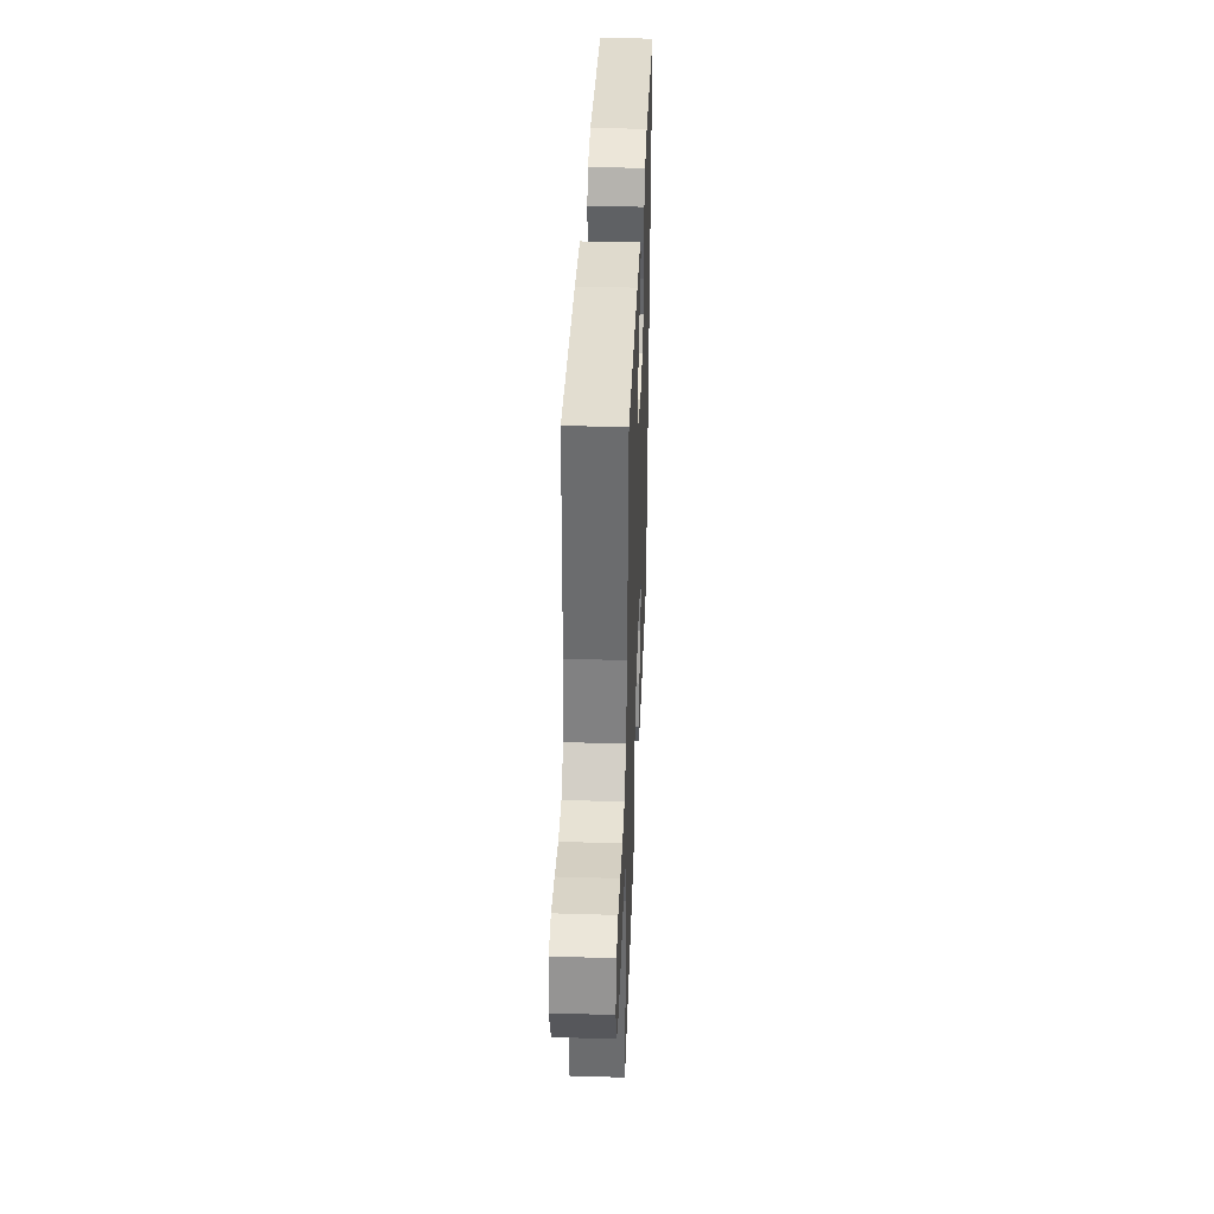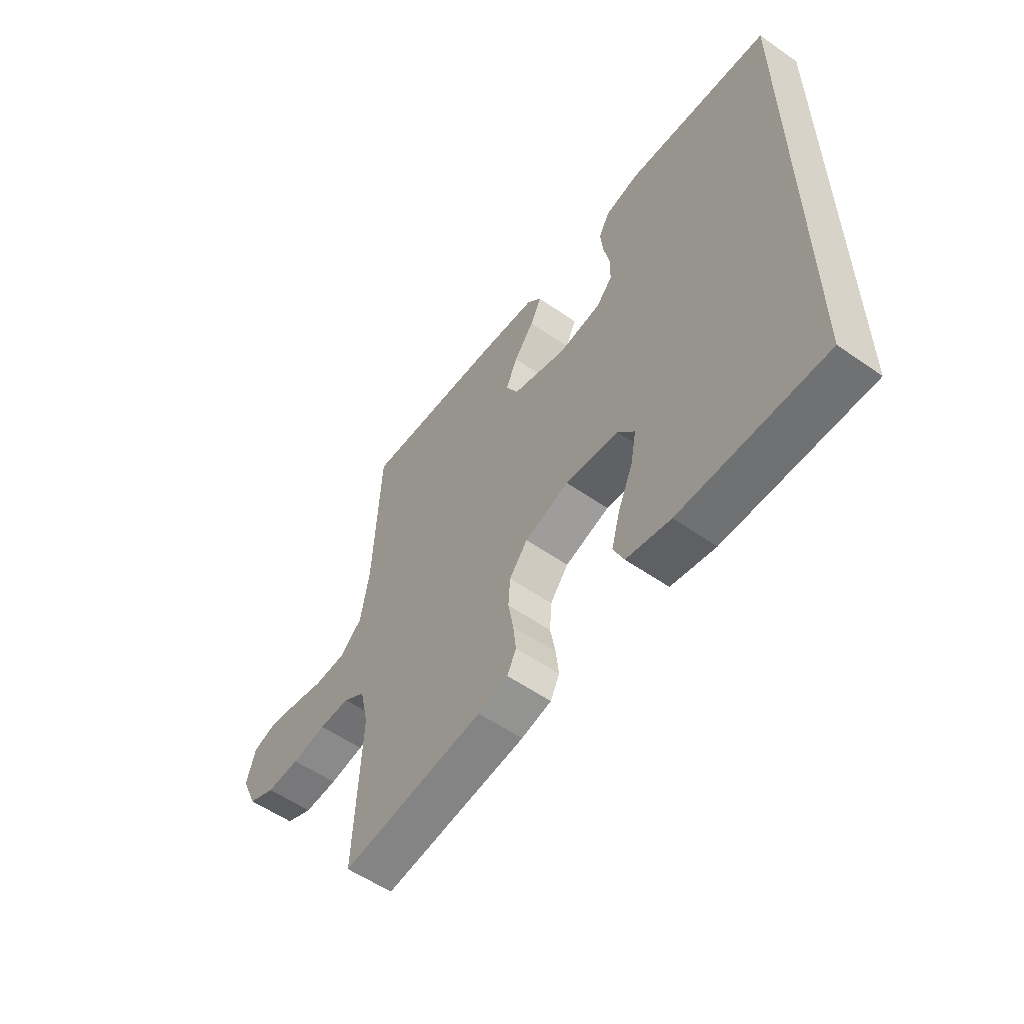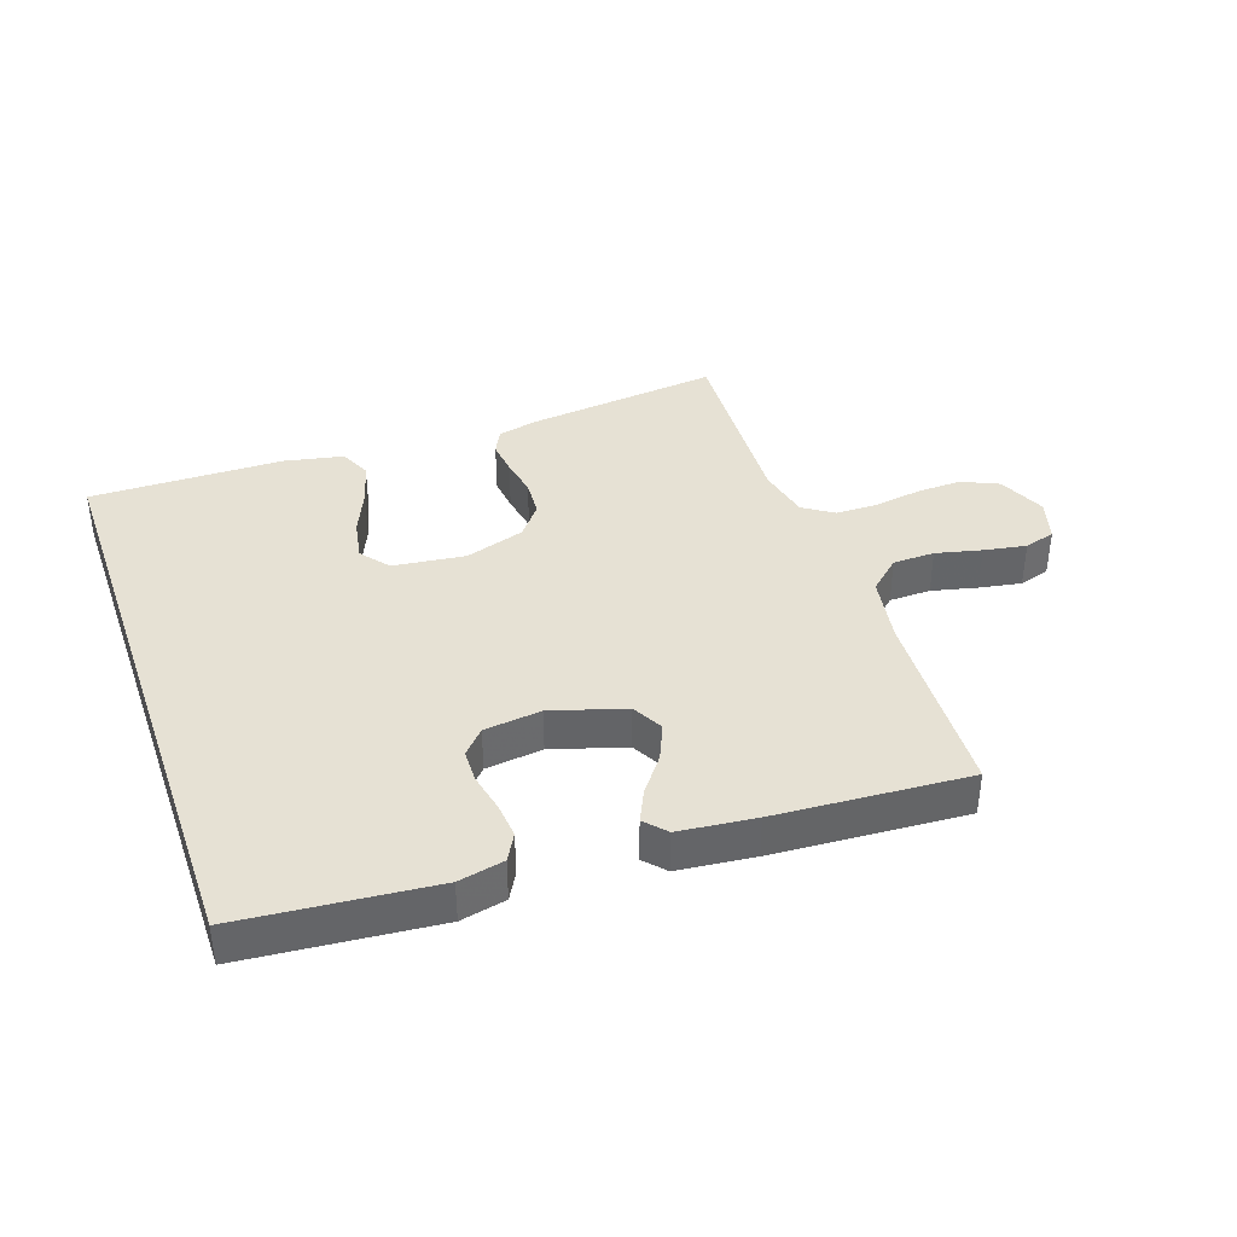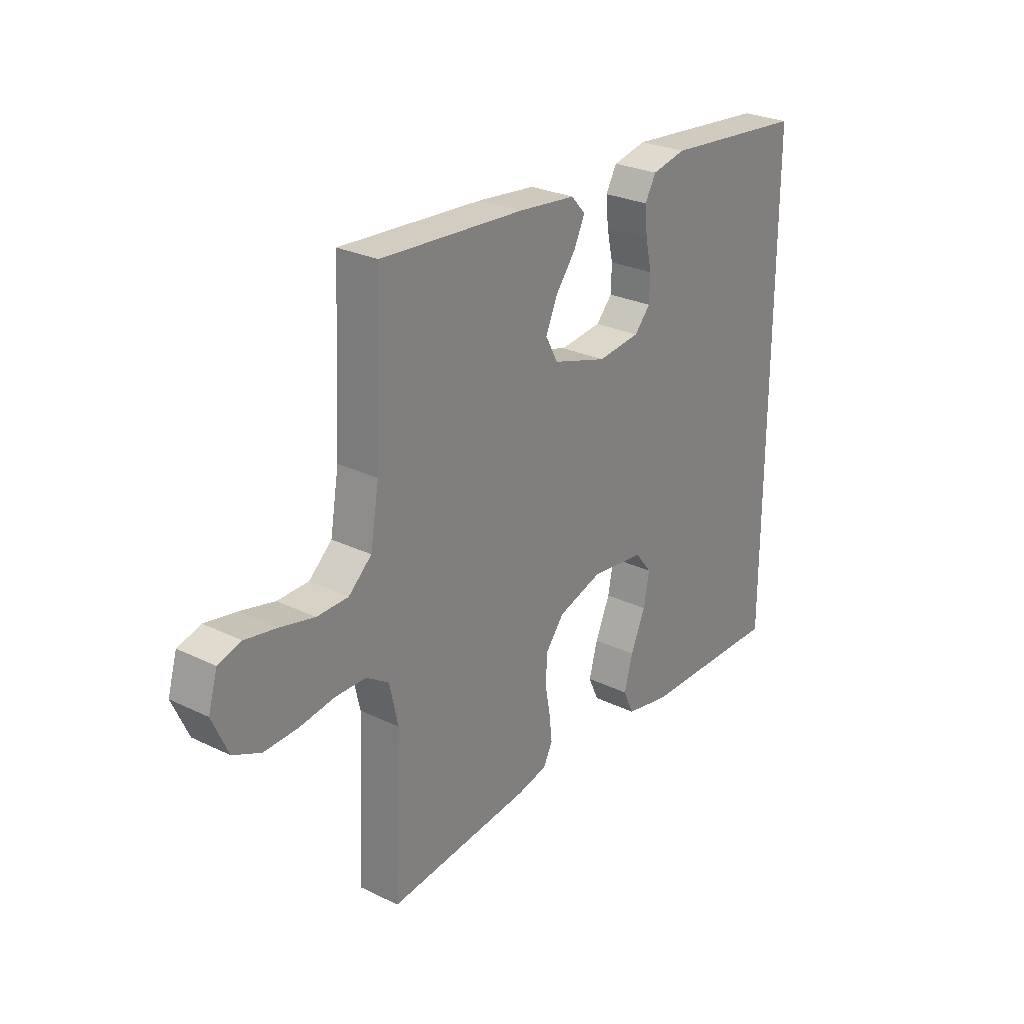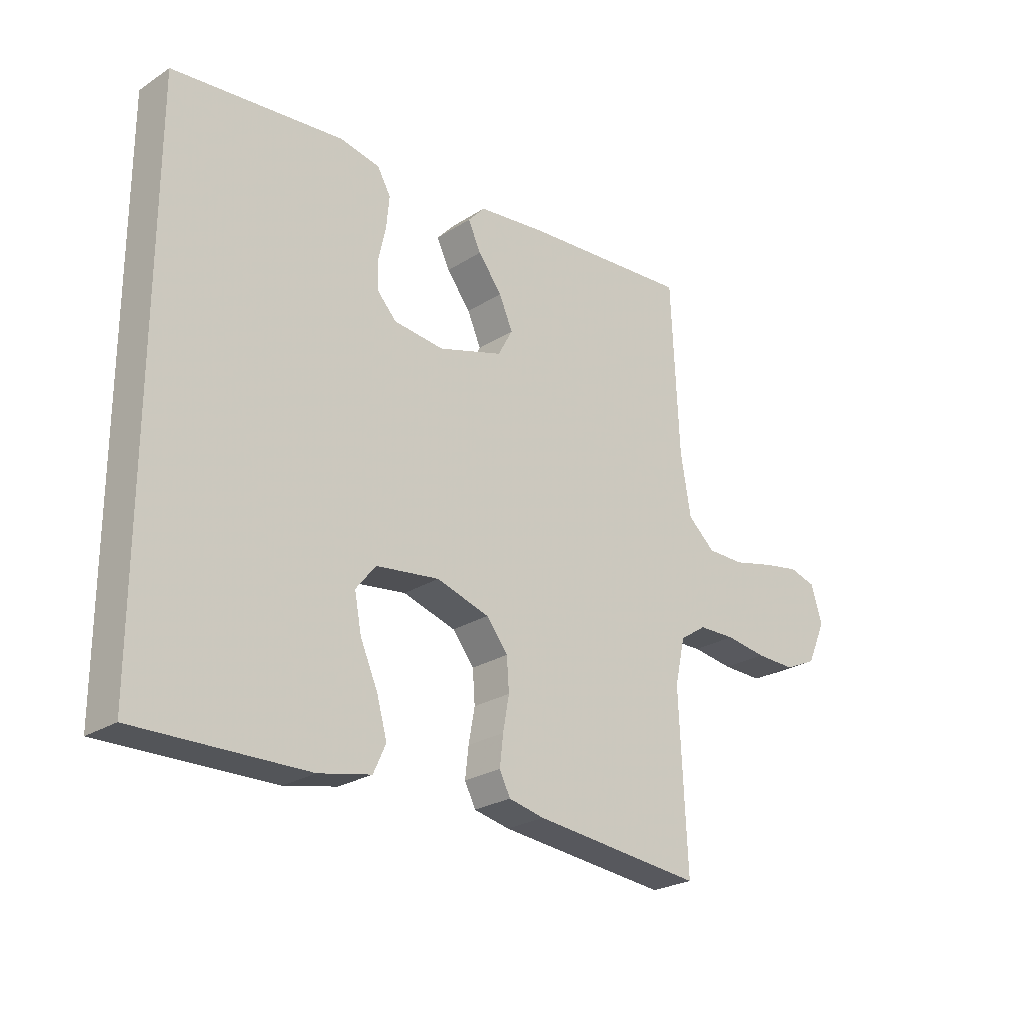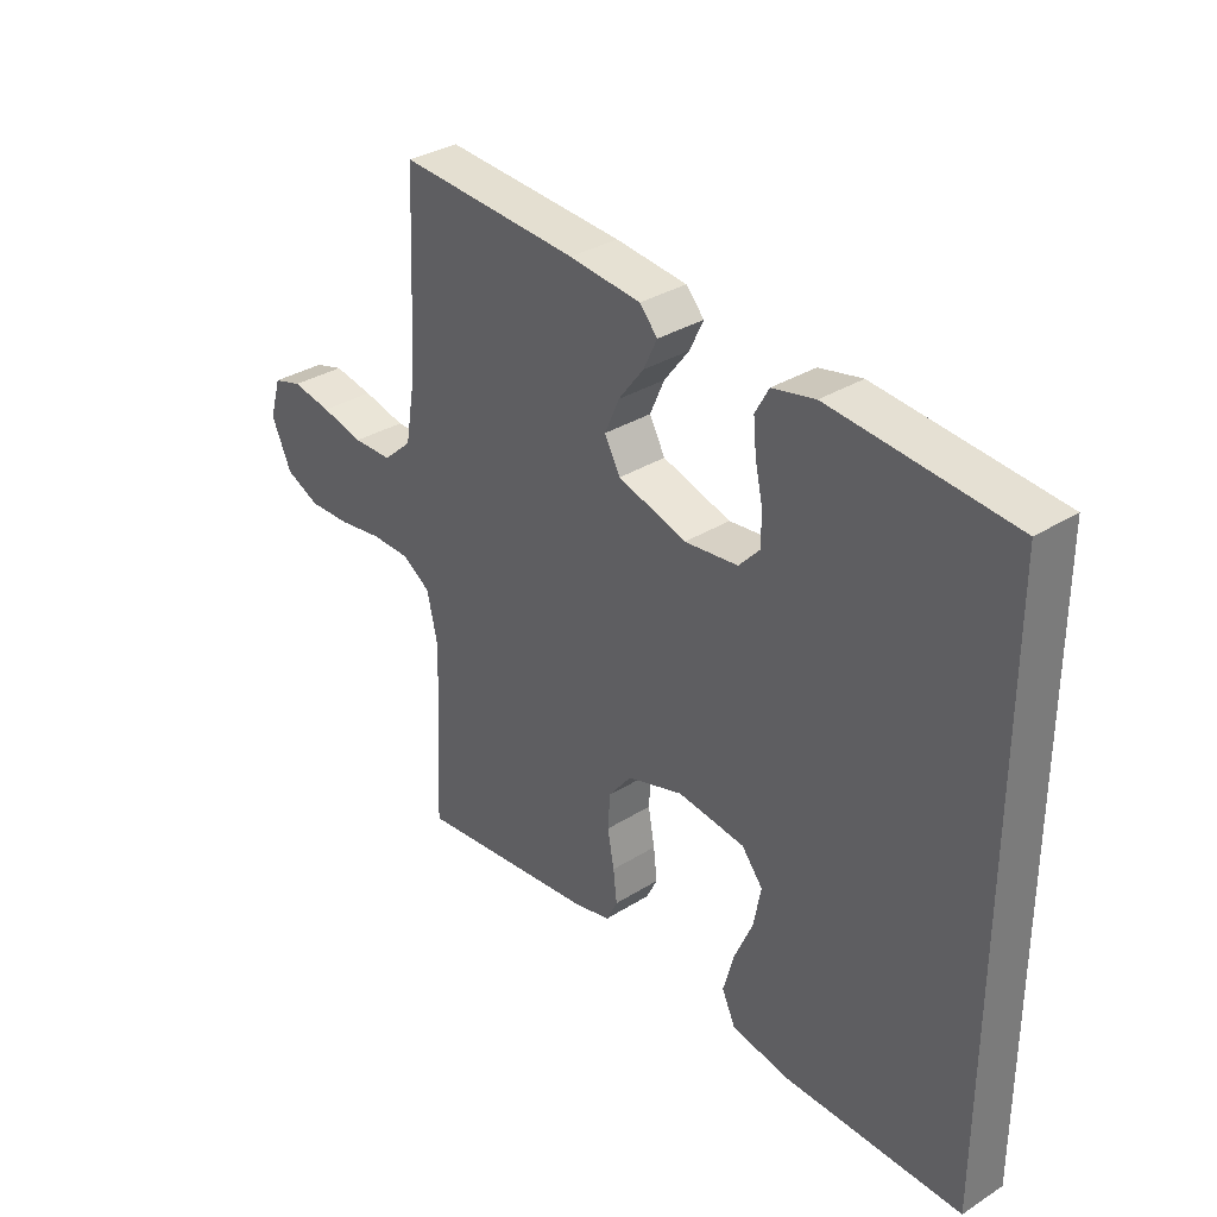
<metadata>
{"format":"obj","ext":"obj","renderer":"f3d","projection":"perspective","resolution":1024,"background":"white","views":[{"elev":38.9,"azim":92.2,"up":"+Z"},{"elev":-56.1,"azim":-126.2,"up":"+Z"},{"elev":39.0,"azim":-19.3,"up":"+Y"},{"elev":27.1,"azim":126.9,"up":"+Z"},{"elev":-24.8,"azim":-43.8,"up":"+Z"},{"elev":33.2,"azim":-130.8,"up":"+Z"}]}
</metadata>
<code>
v -0.5 0.07 0.433
v -0.2 0.07 0.461
v -0.129 0.07 0.446
v -0.106 0.07 0.405
v -0.111 0.07 0.351
v -0.124 0.07 0.292
v -0.123 0.07 0.24
v -0.089 0.07 0.203
v 0 0.07 0.193
v 0.114 0.07 0.228
v 0.14 0.07 0.276
v 0.116 0.07 0.331
v 0.074 0.07 0.386
v 0.051 0.07 0.434
v 0.081 0.07 0.467
v 0.2 0.07 0.48
v 0.5 0.07 0.5
v 0.514 0.07 0.2
v 0.532 0.07 0.094
v 0.58 0.07 0.051
v 0.645 0.07 0.05
v 0.716 0.07 0.067
v 0.782 0.07 0.079
v 0.83 0.07 0.065
v 0.849 0.07 0
v 0.816 0.07 -0.074
v 0.759 0.07 -0.1
v 0.689 0.07 -0.098
v 0.616 0.07 -0.087
v 0.551 0.07 -0.088
v 0.504 0.07 -0.119
v 0.486 0.07 -0.2
v 0.5 0.07 -0.5
v 0.2 0.07 -0.468
v 0.137 0.07 -0.454
v 0.118 0.07 -0.416
v 0.124 0.07 -0.363
v 0.135 0.07 -0.303
v 0.131 0.07 -0.246
v 0.093 0.07 -0.198
v 0 0.07 -0.169
v -0.112 0.07 -0.183
v -0.147 0.07 -0.227
v -0.135 0.07 -0.291
v -0.104 0.07 -0.362
v -0.086 0.07 -0.427
v -0.108 0.07 -0.475
v -0.2 0.07 -0.494
v -0.5 0.07 -0.499
v -0.5 0 0.433
v -0.2 0 0.461
v -0.129 0 0.446
v -0.106 0 0.405
v -0.111 0 0.351
v -0.124 0 0.292
v -0.123 0 0.24
v -0.089 0 0.203
v 0 0 0.193
v 0.114 0 0.228
v 0.14 0 0.276
v 0.116 0 0.331
v 0.074 0 0.386
v 0.051 0 0.434
v 0.081 0 0.467
v 0.2 0 0.48
v 0.5 0 0.5
v 0.514 0 0.2
v 0.532 0 0.094
v 0.58 0 0.051
v 0.645 0 0.05
v 0.716 0 0.067
v 0.782 0 0.079
v 0.83 0 0.065
v 0.849 0 0
v 0.816 0 -0.074
v 0.759 0 -0.1
v 0.689 0 -0.098
v 0.616 0 -0.087
v 0.551 0 -0.088
v 0.504 0 -0.119
v 0.486 0 -0.2
v 0.5 0 -0.5
v 0.2 0 -0.468
v 0.137 0 -0.454
v 0.118 0 -0.416
v 0.124 0 -0.363
v 0.135 0 -0.303
v 0.131 0 -0.246
v 0.093 0 -0.198
v 0 0 -0.169
v -0.112 0 -0.183
v -0.147 0 -0.227
v -0.135 0 -0.291
v -0.104 0 -0.362
v -0.086 0 -0.427
v -0.108 0 -0.475
v -0.2 0 -0.494
v -0.5 0 -0.499
f 44 45 46 47
f 43 44 47 48
f 35 36 37 38
f 33 34 35 38
f 32 33 38 39
f 31 32 39 40
f 26 27 28 29
f 26 29 30
f 25 26 30
f 24 25 30
f 21 22 23 24
f 21 24 30
f 20 21 30 31
f 15 16 17 18
f 15 18 19
f 12 13 14 15
f 11 12 15 19
f 10 11 19 20
f 3 4 5 6
f 3 6 7
f 2 3 7
f 1 2 7
f 43 48 49 1
f 20 31 40 41
f 9 10 20 41
f 8 9 41 42
f 8 42 43
f 1 7 8 43
f 96 95 94 93
f 97 96 93 92
f 87 86 85 84
f 87 84 83 82
f 88 87 82 81
f 89 88 81 80
f 78 77 76 75
f 79 78 75
f 79 75 74
f 79 74 73
f 73 72 71 70
f 79 73 70
f 80 79 70 69
f 67 66 65 64
f 68 67 64
f 64 63 62 61
f 68 64 61 60
f 69 68 60 59
f 55 54 53 52
f 56 55 52
f 56 52 51
f 56 51 50
f 50 98 97 92
f 90 89 80 69
f 90 69 59 58
f 91 90 58 57
f 92 91 57
f 92 57 56 50
f 1 50 51 2
f 2 51 52 3
f 3 52 53 4
f 4 53 54 5
f 5 54 55 6
f 6 55 56 7
f 7 56 57 8
f 8 57 58 9
f 9 58 59 10
f 10 59 60 11
f 11 60 61 12
f 12 61 62 13
f 13 62 63 14
f 14 63 64 15
f 15 64 65 16
f 16 65 66 17
f 17 66 67 18
f 18 67 68 19
f 19 68 69 20
f 20 69 70 21
f 21 70 71 22
f 22 71 72 23
f 23 72 73 24
f 24 73 74 25
f 25 74 75 26
f 26 75 76 27
f 27 76 77 28
f 28 77 78 29
f 29 78 79 30
f 30 79 80 31
f 31 80 81 32
f 32 81 82 33
f 33 82 83 34
f 34 83 84 35
f 35 84 85 36
f 36 85 86 37
f 37 86 87 38
f 38 87 88 39
f 39 88 89 40
f 40 89 90 41
f 41 90 91 42
f 42 91 92 43
f 43 92 93 44
f 44 93 94 45
f 45 94 95 46
f 46 95 96 47
f 47 96 97 48
f 48 97 98 49
f 49 98 50 1

</code>
